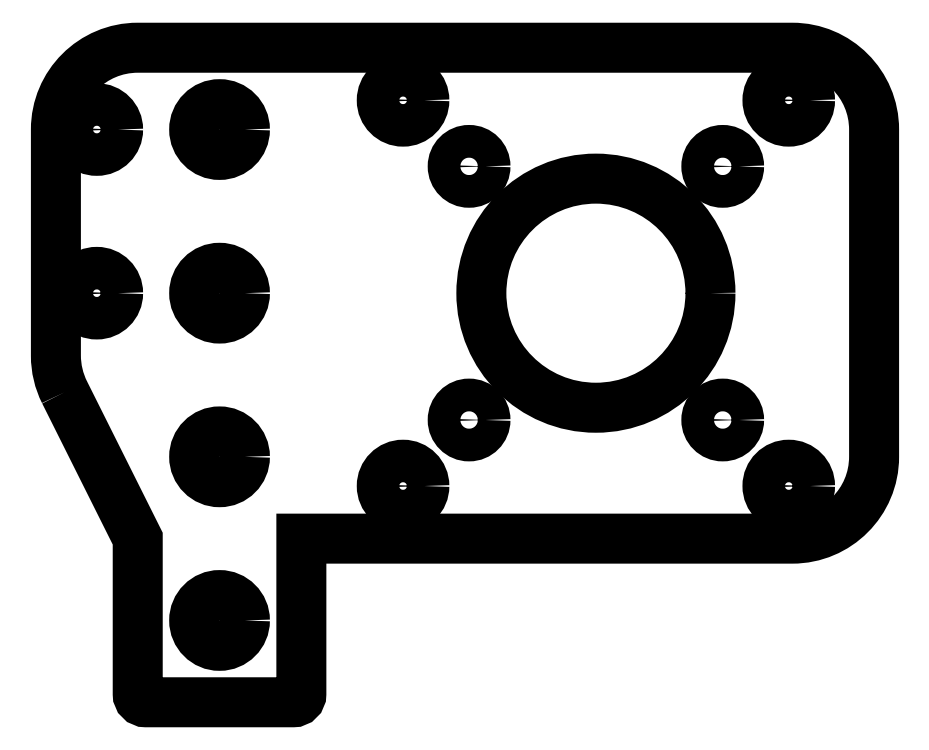
<metadata>
{"format":"dxf","ext":"dxf","renderer":"ezdxf+matplotlib","layout":"modelspace","background":"white","min_lineweight":24,"dpi":150}
</metadata>
<code>
0
SECTION
2
ENTITIES
0
CIRCLE
8
0
10
40.84
20
-54.08
30
0
40
2.6
210
0
220
0
230
1
0
LWPOLYLINE
8
0
90
14
70
1
43
0
10
-47.67
20
-42.62
10
-38.73
20
-60.51
10
-38.73
20
-79.51
42
0.4142
10
-37.73
20
-80.51
10
-19.73
20
-80.51
42
0.4142
10
-18.73
20
-79.51
10
-18.73
20
-60.51
10
41.27
20
-60.51
42
0.4142
10
51.27
20
-50.51
10
51.27
20
-10.51
42
0.4142
10
41.27
20
-0.5108
10
-38.73
20
-0.5108
42
0.4142
10
-48.73
20
-10.51
10
-48.73
20
-38.15
42
0.1164
0
CIRCLE
8
0
10
-6.295
20
-54.08
30
0
40
2.6
210
0
220
0
230
1
0
CIRCLE
8
0
10
32.77
20
-15.01
30
0
40
2
210
0
220
0
230
1
0
CIRCLE
8
0
10
17.27
20
-30.51
30
0
40
14
210
0
220
0
230
1
0
CIRCLE
8
0
10
-43.73
20
-10.51
30
0
40
2.6
210
0
220
0
230
1
0
CIRCLE
8
0
10
1.775
20
-15.01
30
0
40
2
210
0
220
0
230
1
0
CIRCLE
8
0
10
-43.73
20
-30.51
30
0
40
2.6
210
0
220
0
230
1
0
CIRCLE
8
0
10
-6.295
20
-6.941
30
0
40
2.6
210
0
220
0
230
1
0
CIRCLE
8
0
10
1.775
20
-46.01
30
0
40
2
210
0
220
0
230
1
0
CIRCLE
8
0
10
32.77
20
-46.01
30
0
40
2
210
0
220
0
230
1
0
CIRCLE
8
0
10
-28.73
20
-50.51
30
0
40
3.1
210
0
220
0
230
1
0
CIRCLE
8
0
10
40.84
20
-6.941
30
0
40
2.6
210
0
220
0
230
1
0
CIRCLE
8
0
10
-28.73
20
-30.51
30
0
40
3.1
210
0
220
0
230
1
0
CIRCLE
8
0
10
-28.73
20
-10.51
30
0
40
3.1
210
0
220
0
230
1
0
CIRCLE
8
0
10
-28.73
20
-70.51
30
0
40
3.1
210
0
220
0
230
1
0
ENDSEC
0
EOF

</code>
